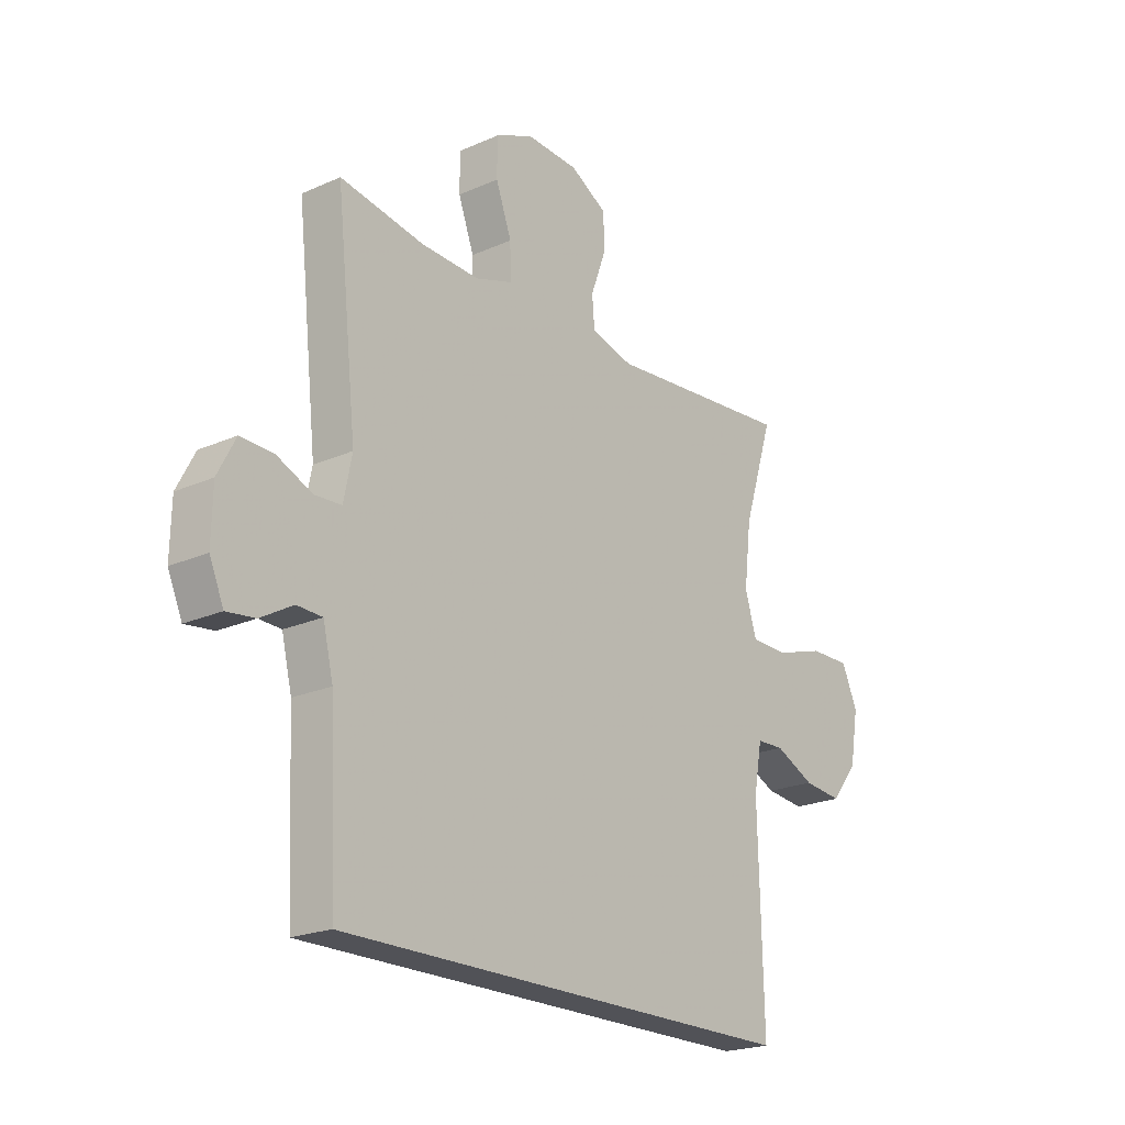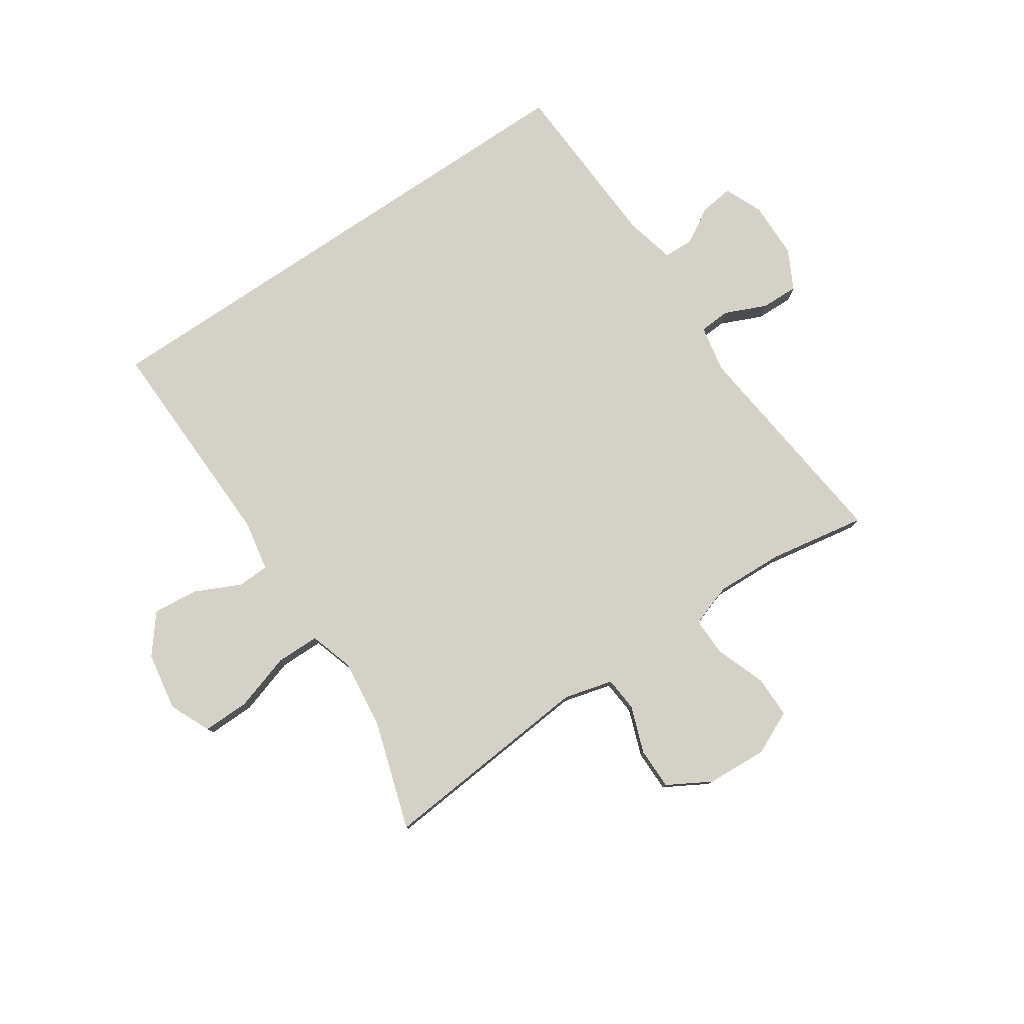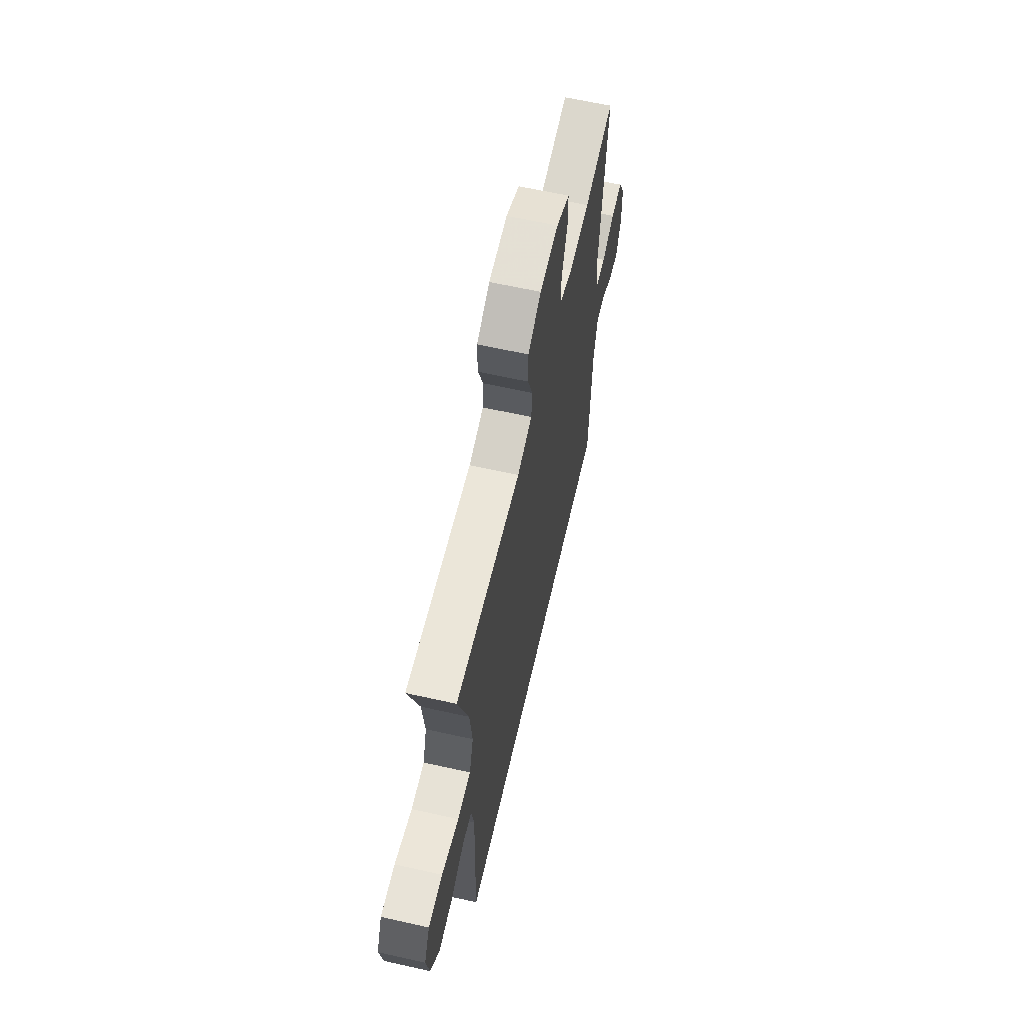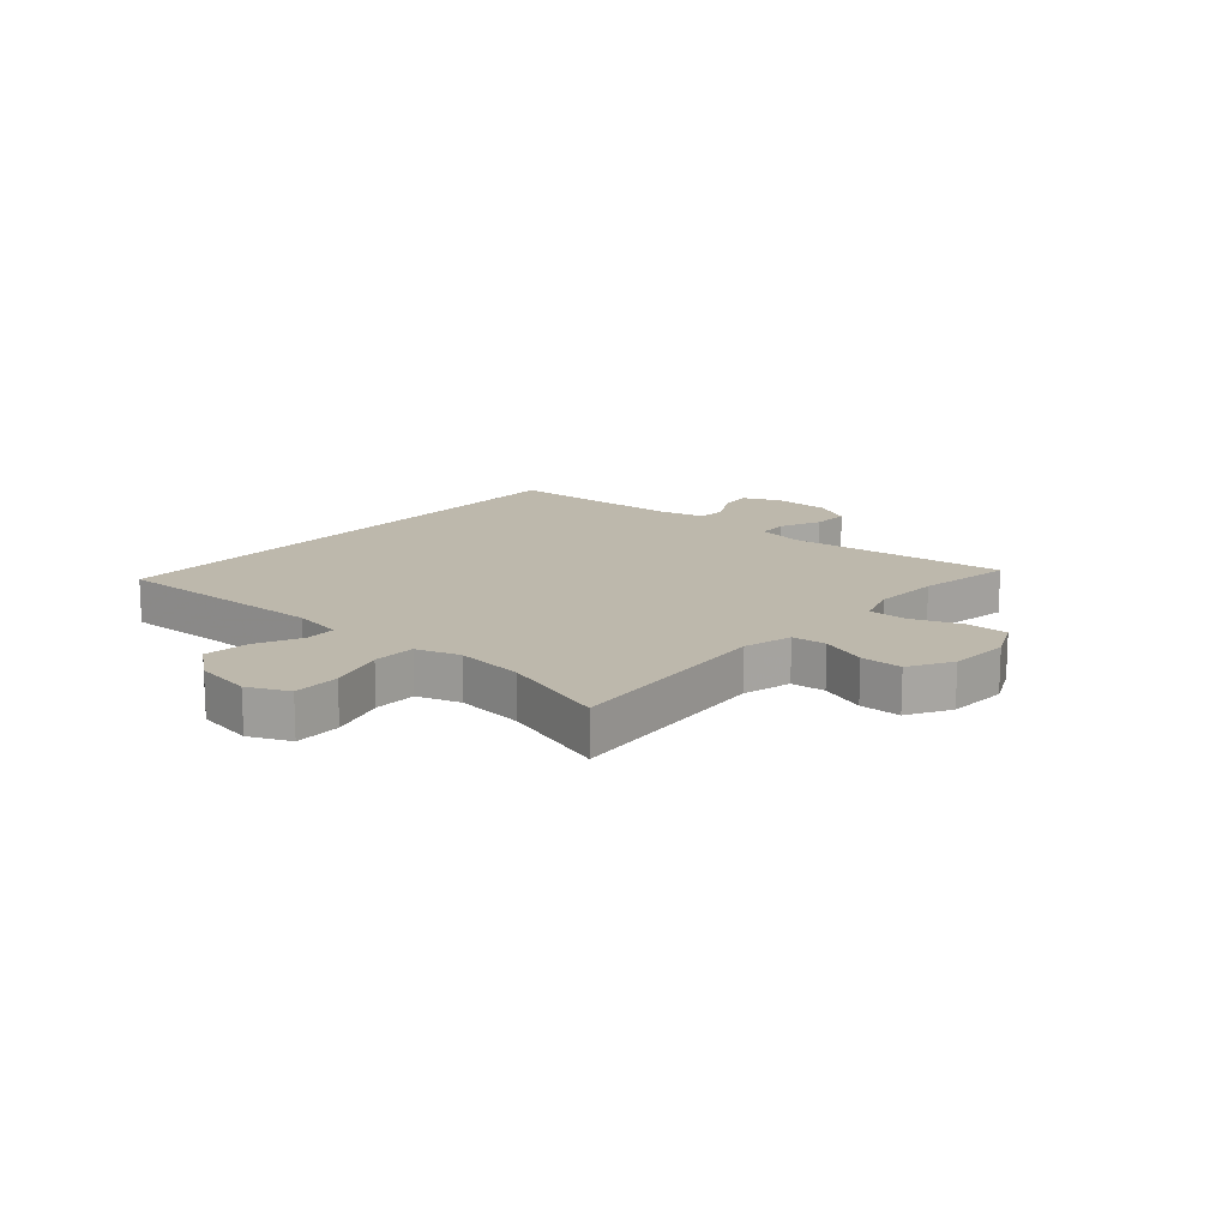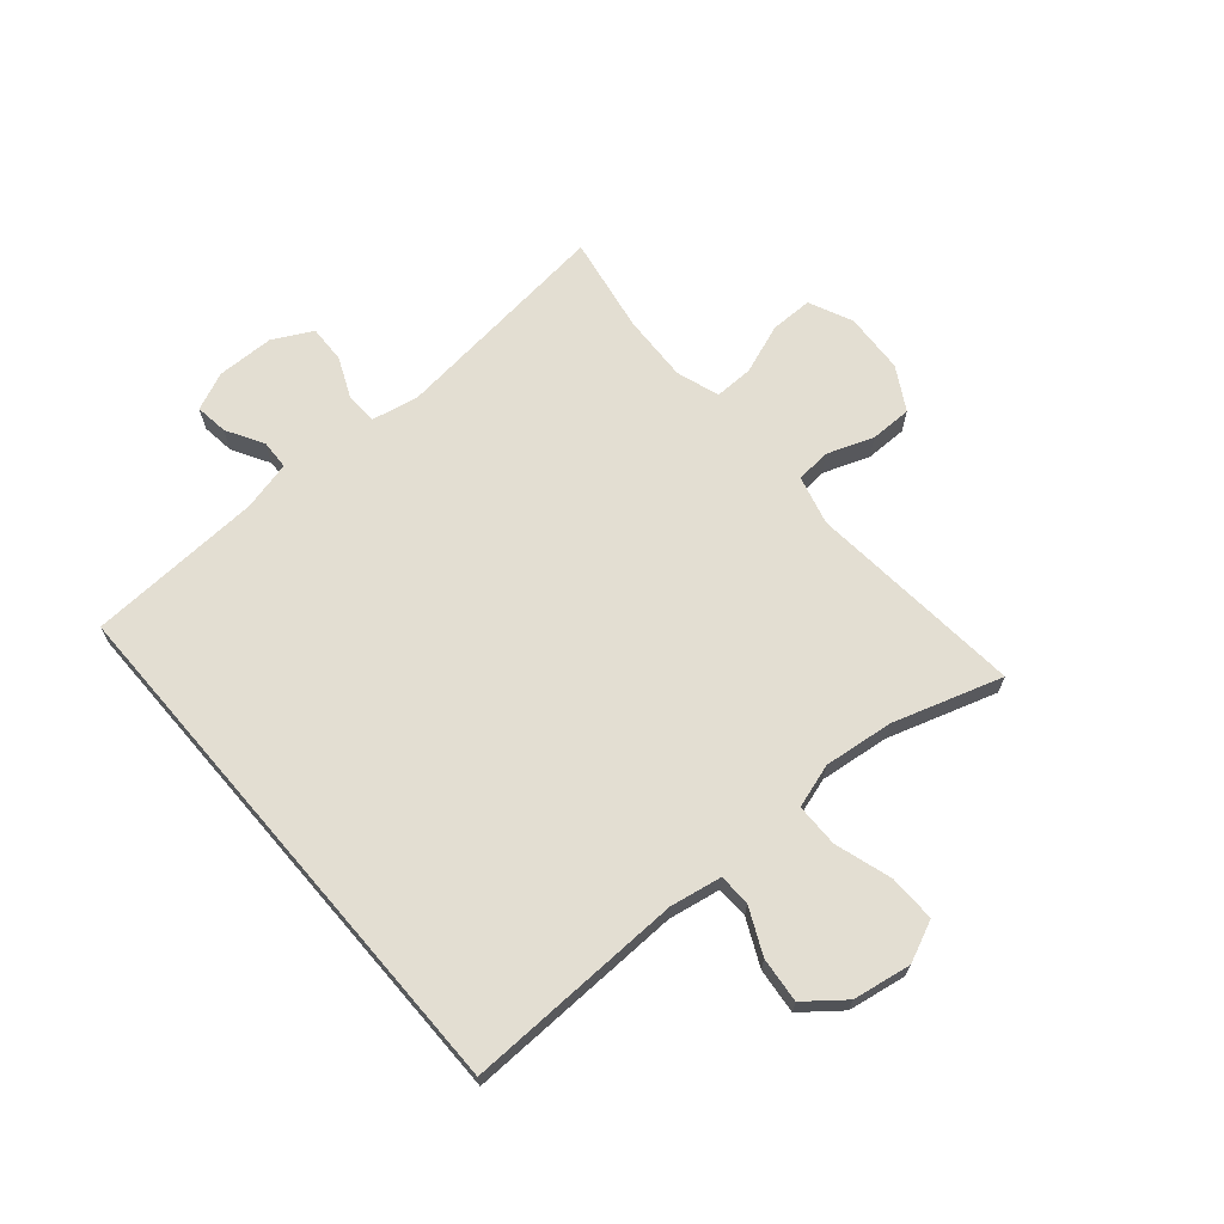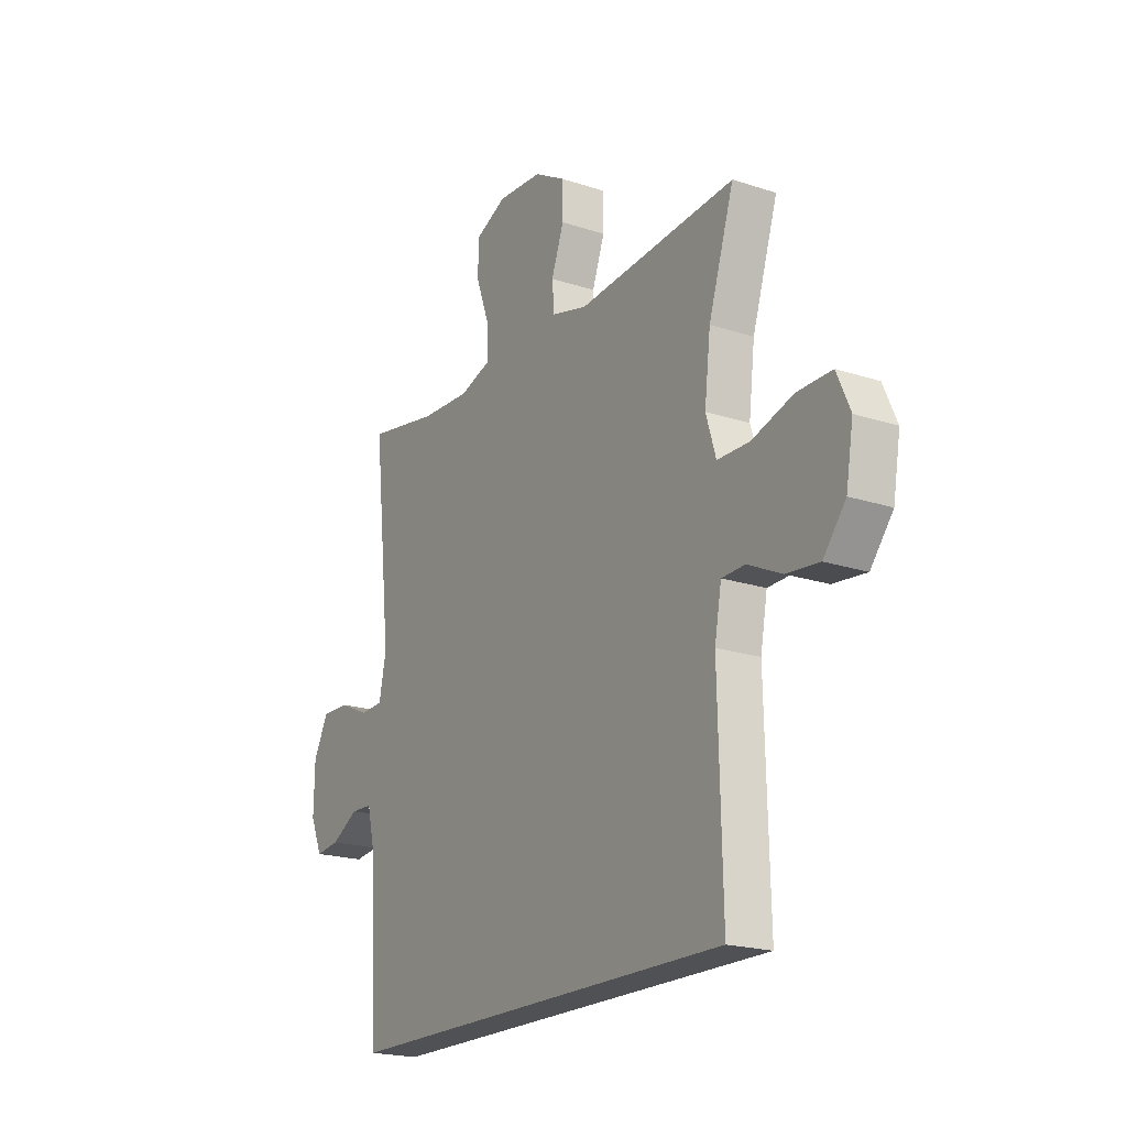
<metadata>
{"format":"obj","ext":"obj","renderer":"f3d","projection":"perspective","resolution":1024,"background":"white","views":[{"elev":-21.4,"azim":128.2,"up":"+Z"},{"elev":78.8,"azim":-34.1,"up":"+Y"},{"elev":62.7,"azim":-77.2,"up":"+Z"},{"elev":14.8,"azim":-49.1,"up":"+Y"},{"elev":67.6,"azim":-130.7,"up":"+Y"},{"elev":-20.0,"azim":-121.2,"up":"+Z"}]}
</metadata>
<code>
v -0.5 0.07 0.5
v -0.131 0.07 0.468
v -0.048 0.07 0.49
v -0.043 0.07 0.549
v -0.072 0.07 0.628
v -0.072 0.07 0.699
v 0.001 0.07 0.741
v 0.105 0.07 0.747
v 0.179 0.07 0.713
v 0.179 0.07 0.641
v 0.148 0.07 0.556
v 0.147 0.07 0.49
v 0.22 0.07 0.466
v 0.335 0.07 0.471
v 0.5 0.07 0.5
v 0.459 0.07 0.121
v 0.475 0.07 0.041
v 0.528 0.07 0.038
v 0.598 0.07 0.069
v 0.662 0.07 0.071
v 0.697 0.07 0.004
v 0.699 0.07 -0.093
v 0.671 0.07 -0.158
v 0.615 0.07 -0.151
v 0.552 0.07 -0.115
v 0.502 0.07 -0.117
v 0.482 0.07 -0.201
v 0.468 0.07 -0.5
v -0.447 0.07 -0.5
v -0.438 0.07 -0.126
v -0.454 0.07 -0.039
v -0.508 0.07 -0.037
v -0.586 0.07 -0.074
v -0.663 0.07 -0.082
v -0.715 0.07 -0.017
v -0.732 0.07 0.082
v -0.701 0.07 0.152
v -0.621 0.07 0.151
v -0.524 0.07 0.121
v -0.45 0.07 0.122
v -0.427 0.07 0.197
v -0.441 0.07 0.315
v -0.5 0 0.5
v -0.131 0 0.468
v -0.048 0 0.49
v -0.043 0 0.549
v -0.072 0 0.628
v -0.072 0 0.699
v 0.001 0 0.741
v 0.105 0 0.747
v 0.179 0 0.713
v 0.179 0 0.641
v 0.148 0 0.556
v 0.147 0 0.49
v 0.22 0 0.466
v 0.335 0 0.471
v 0.5 0 0.5
v 0.459 0 0.121
v 0.475 0 0.041
v 0.528 0 0.038
v 0.598 0 0.069
v 0.662 0 0.071
v 0.697 0 0.004
v 0.699 0 -0.093
v 0.671 0 -0.158
v 0.615 0 -0.151
v 0.552 0 -0.115
v 0.502 0 -0.117
v 0.482 0 -0.201
v 0.468 0 -0.5
v -0.447 0 -0.5
v -0.438 0 -0.126
v -0.454 0 -0.039
v -0.508 0 -0.037
v -0.586 0 -0.074
v -0.663 0 -0.082
v -0.715 0 -0.017
v -0.732 0 0.082
v -0.701 0 0.152
v -0.621 0 0.151
v -0.524 0 0.121
v -0.45 0 0.122
v -0.427 0 0.197
v -0.441 0 0.315
f 36 37 38 39
f 36 39 40
f 35 36 40
f 32 33 34 35
f 31 32 35 40
f 30 31 40 41
f 27 28 29 30
f 26 27 30 41
f 22 23 24 25
f 18 19 20 21
f 17 18 21 22
f 14 15 16
f 13 14 16 17
f 12 13 17
f 8 9 10 11
f 8 11 12
f 7 8 12
f 4 5 6 7
f 3 4 7 12
f 2 3 12 17
f 42 1 2 17
f 25 26 41 42
f 17 22 25 42
f 81 80 79 78
f 82 81 78
f 82 78 77
f 77 76 75 74
f 82 77 74 73
f 83 82 73 72
f 72 71 70 69
f 83 72 69 68
f 67 66 65 64
f 63 62 61 60
f 64 63 60 59
f 58 57 56
f 59 58 56 55
f 59 55 54
f 53 52 51 50
f 54 53 50
f 54 50 49
f 49 48 47 46
f 54 49 46 45
f 59 54 45 44
f 59 44 43 84
f 84 83 68 67
f 84 67 64 59
f 1 43 44 2
f 2 44 45 3
f 3 45 46 4
f 4 46 47 5
f 5 47 48 6
f 6 48 49 7
f 7 49 50 8
f 8 50 51 9
f 9 51 52 10
f 10 52 53 11
f 11 53 54 12
f 12 54 55 13
f 13 55 56 14
f 14 56 57 15
f 15 57 58 16
f 16 58 59 17
f 17 59 60 18
f 18 60 61 19
f 19 61 62 20
f 20 62 63 21
f 21 63 64 22
f 22 64 65 23
f 23 65 66 24
f 24 66 67 25
f 25 67 68 26
f 26 68 69 27
f 27 69 70 28
f 28 70 71 29
f 29 71 72 30
f 30 72 73 31
f 31 73 74 32
f 32 74 75 33
f 33 75 76 34
f 34 76 77 35
f 35 77 78 36
f 36 78 79 37
f 37 79 80 38
f 38 80 81 39
f 39 81 82 40
f 40 82 83 41
f 41 83 84 42
f 42 84 43 1

</code>
